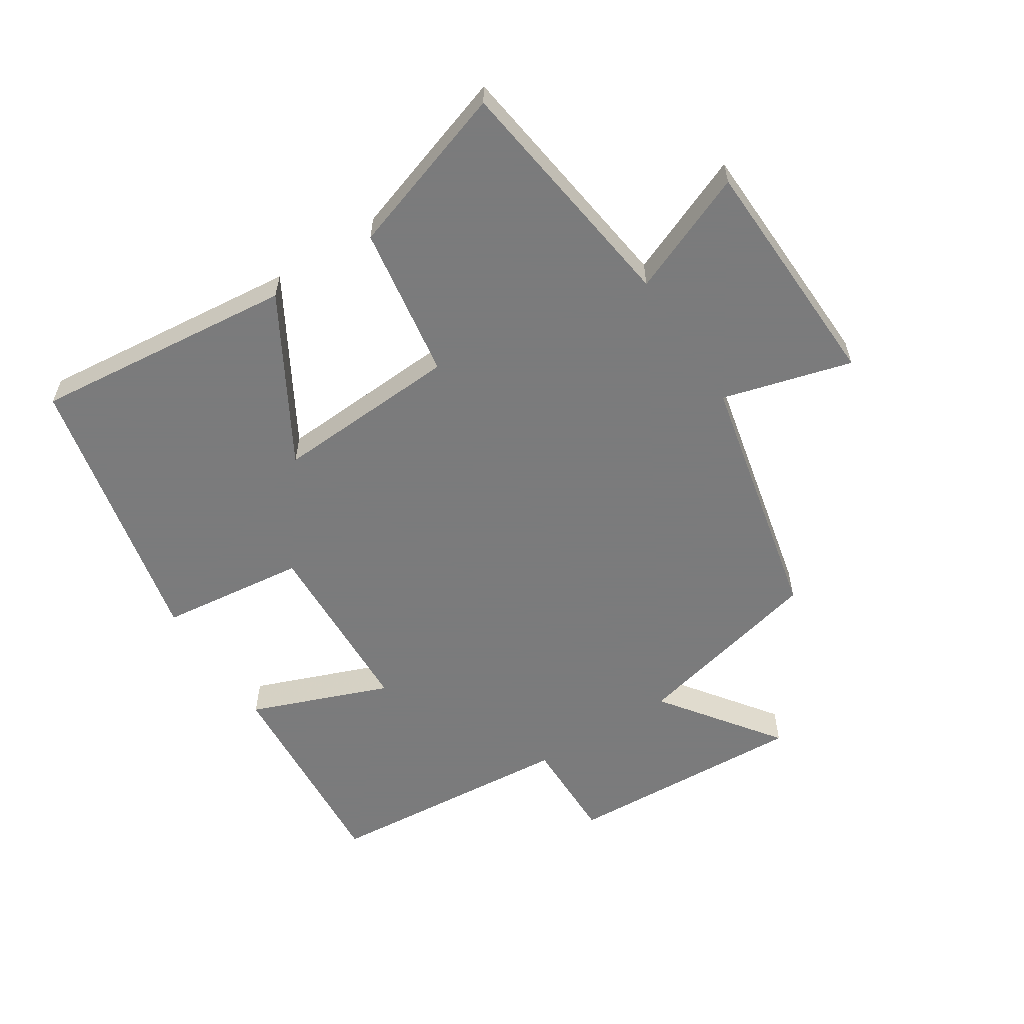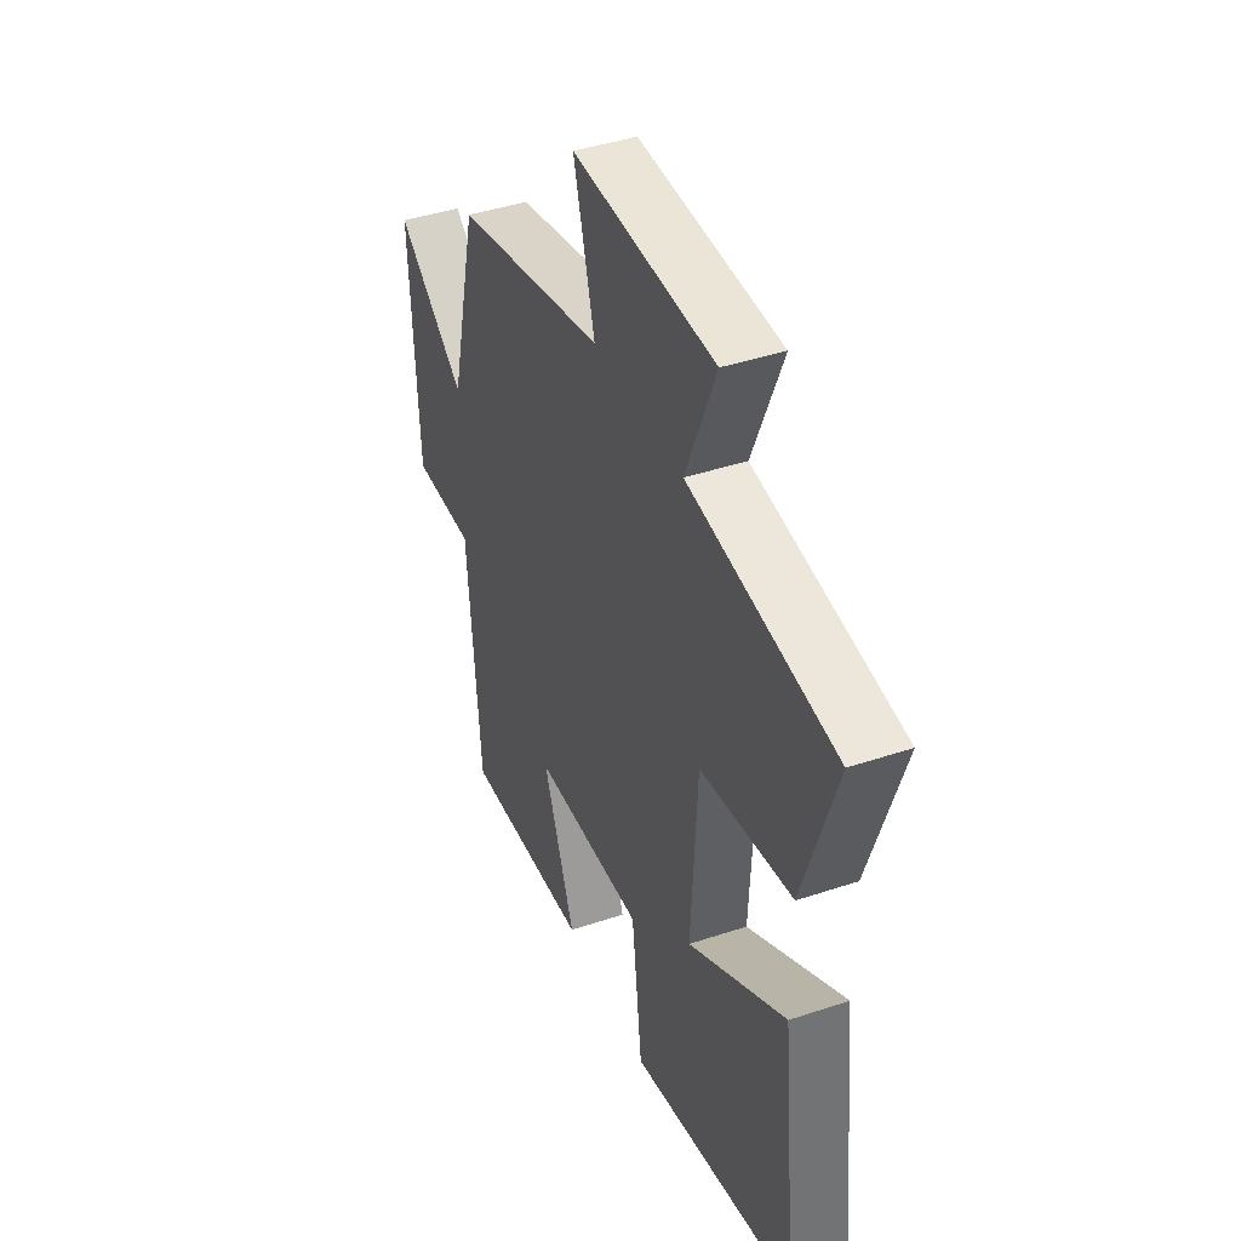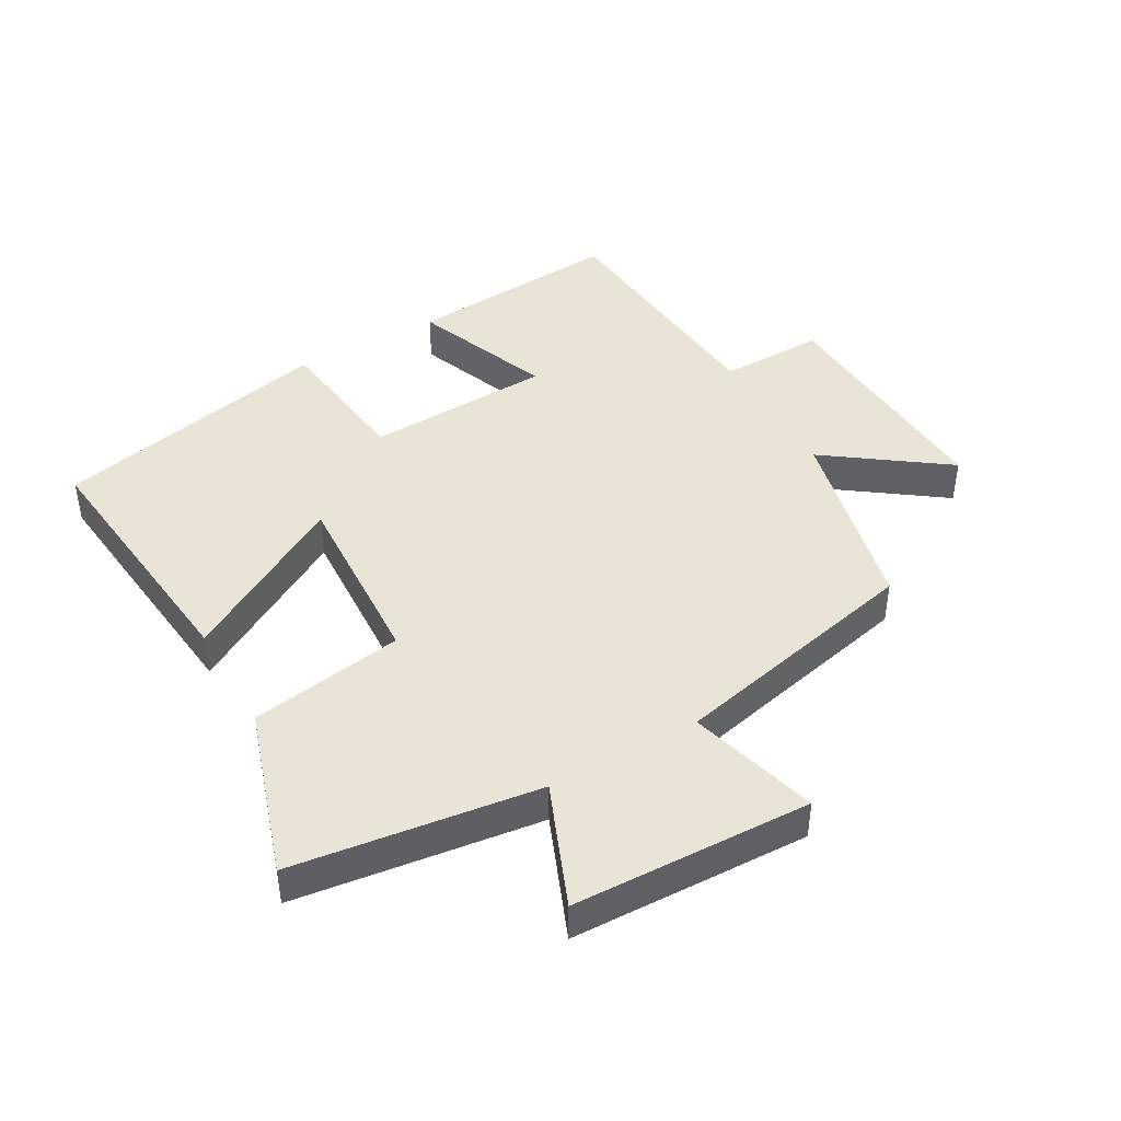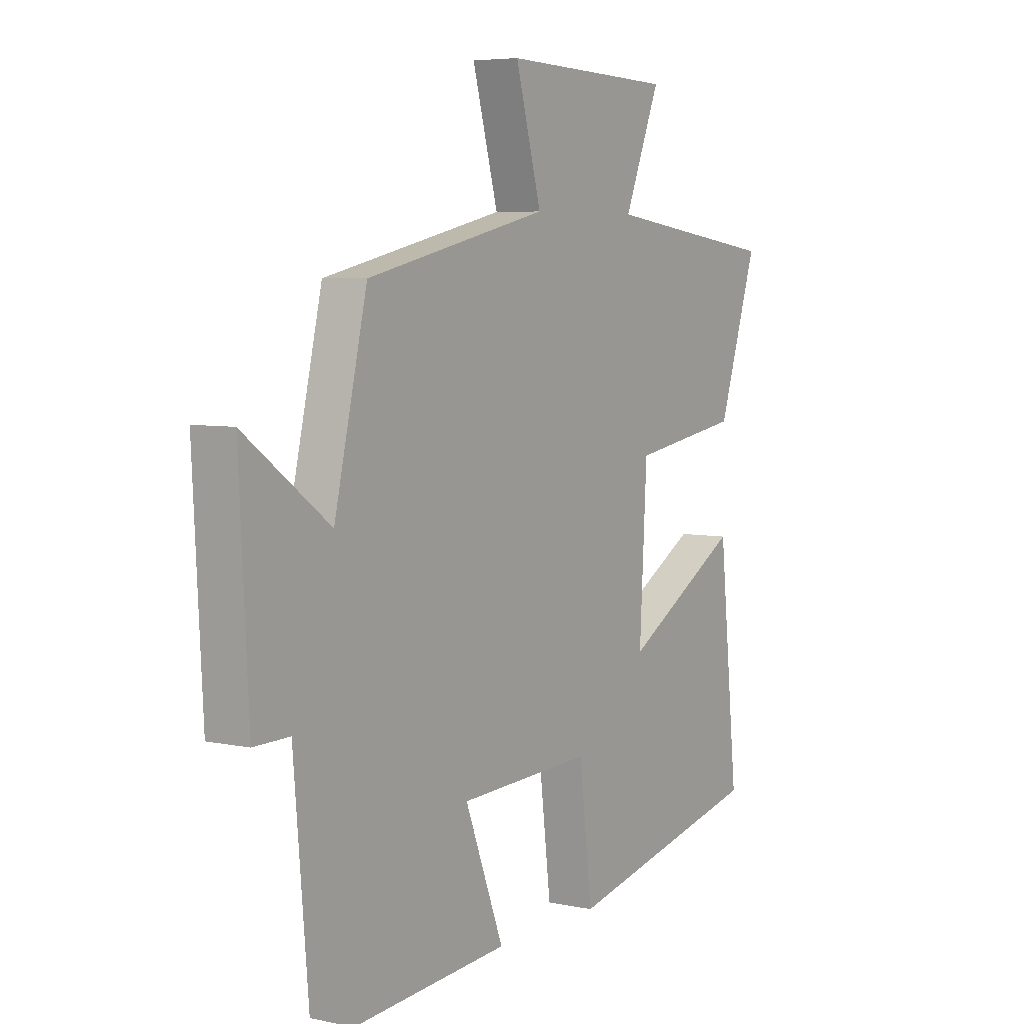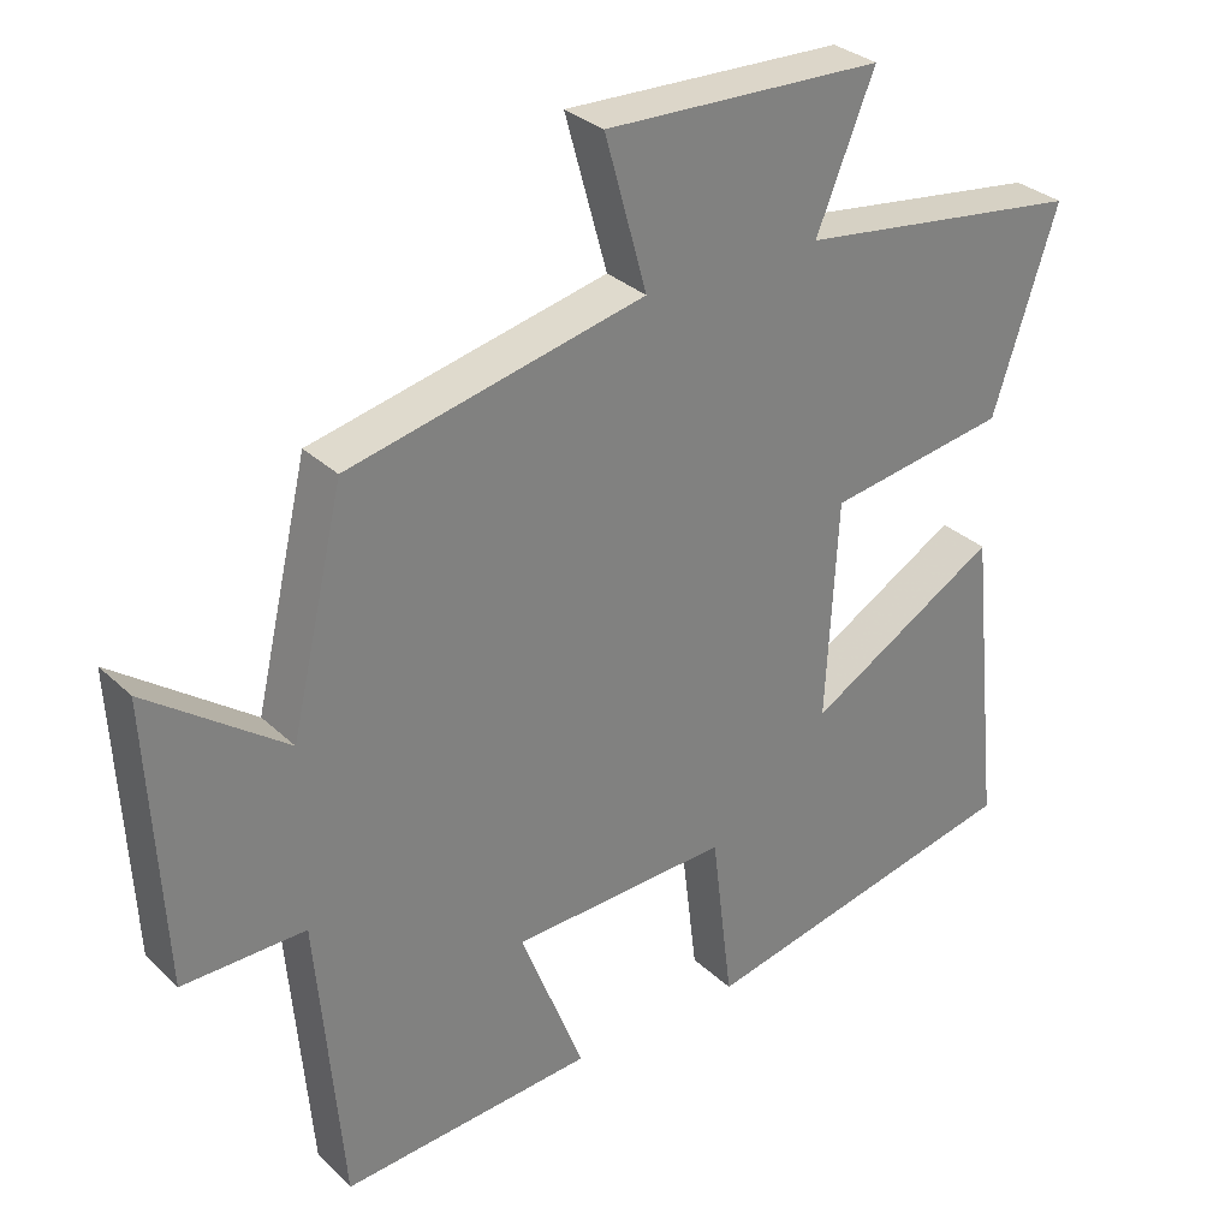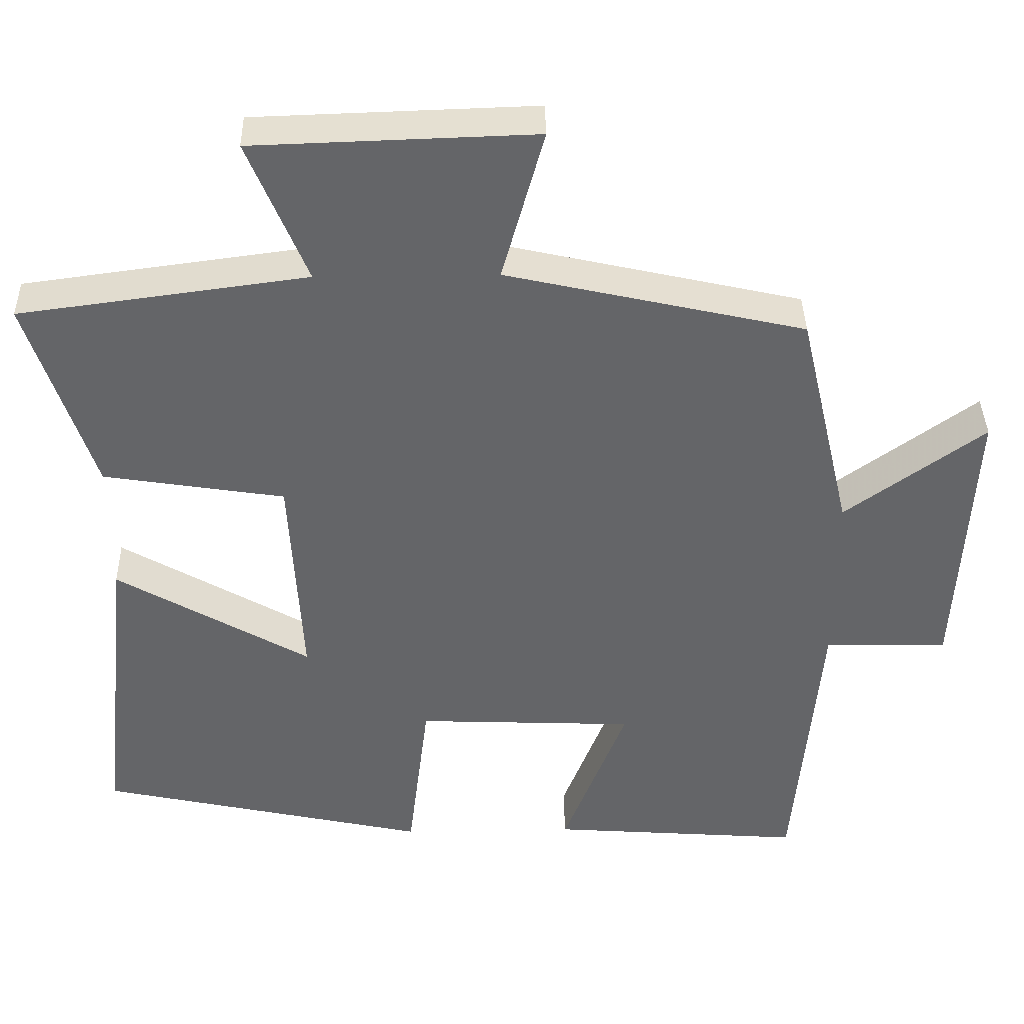
<metadata>
{"format":"obj","ext":"obj","renderer":"f3d","projection":"perspective","resolution":1024,"background":"white","views":[{"elev":-58.4,"azim":-57.1,"up":"+Y"},{"elev":41.9,"azim":-111.9,"up":"+Z"},{"elev":43.6,"azim":-29.7,"up":"+Y"},{"elev":5.7,"azim":123.1,"up":"+Z"},{"elev":31.0,"azim":142.8,"up":"+Z"},{"elev":38.5,"azim":-1.2,"up":"+Z"}]}
</metadata>
<code>
v 0.429 0.07 0.411
v 0.5 0.07 0.108
v 0.684 0.07 0.242
v 0.664 0.07 -0.136
v 0.5 0.07 -0.134
v 0.466 0.07 -0.525
v 0.129 0.07 -0.5
v 0.213 0.07 -0.283
v -0.077 0.07 -0.271
v -0.105 0.07 -0.5
v -0.543 0.07 -0.404
v -0.5 0.07 0.006
v -0.244 0.07 -0.142
v -0.26 0.07 0.148
v -0.5 0.07 0.186
v -0.586 0.07 0.449
v -0.204 0.07 0.5
v -0.282 0.07 0.69
v 0.09 0.07 0.702
v 0.034 0.07 0.5
v 0.429 0 0.411
v 0.5 0 0.108
v 0.684 0 0.242
v 0.664 0 -0.136
v 0.5 0 -0.134
v 0.466 0 -0.525
v 0.129 0 -0.5
v 0.213 0 -0.283
v -0.077 0 -0.271
v -0.105 0 -0.5
v -0.543 0 -0.404
v -0.5 0 0.006
v -0.244 0 -0.142
v -0.26 0 0.148
v -0.5 0 0.186
v -0.586 0 0.449
v -0.204 0 0.5
v -0.282 0 0.69
v 0.09 0 0.702
v 0.034 0 0.5
f 17 18 19 20
f 17 20 1 2
f 14 15 16 17
f 13 14 17 2
f 10 11 12 13
f 9 10 13
f 8 9 13 2
f 5 6 7 8
f 5 8 2 3
f 3 4 5
f 40 39 38 37
f 22 21 40 37
f 37 36 35 34
f 22 37 34 33
f 33 32 31 30
f 33 30 29
f 22 33 29 28
f 28 27 26 25
f 23 22 28 25
f 25 24 23
f 1 21 22 2
f 2 22 23 3
f 3 23 24 4
f 4 24 25 5
f 5 25 26 6
f 6 26 27 7
f 7 27 28 8
f 8 28 29 9
f 9 29 30 10
f 10 30 31 11
f 11 31 32 12
f 12 32 33 13
f 13 33 34 14
f 14 34 35 15
f 15 35 36 16
f 16 36 37 17
f 17 37 38 18
f 18 38 39 19
f 19 39 40 20
f 20 40 21 1

</code>
